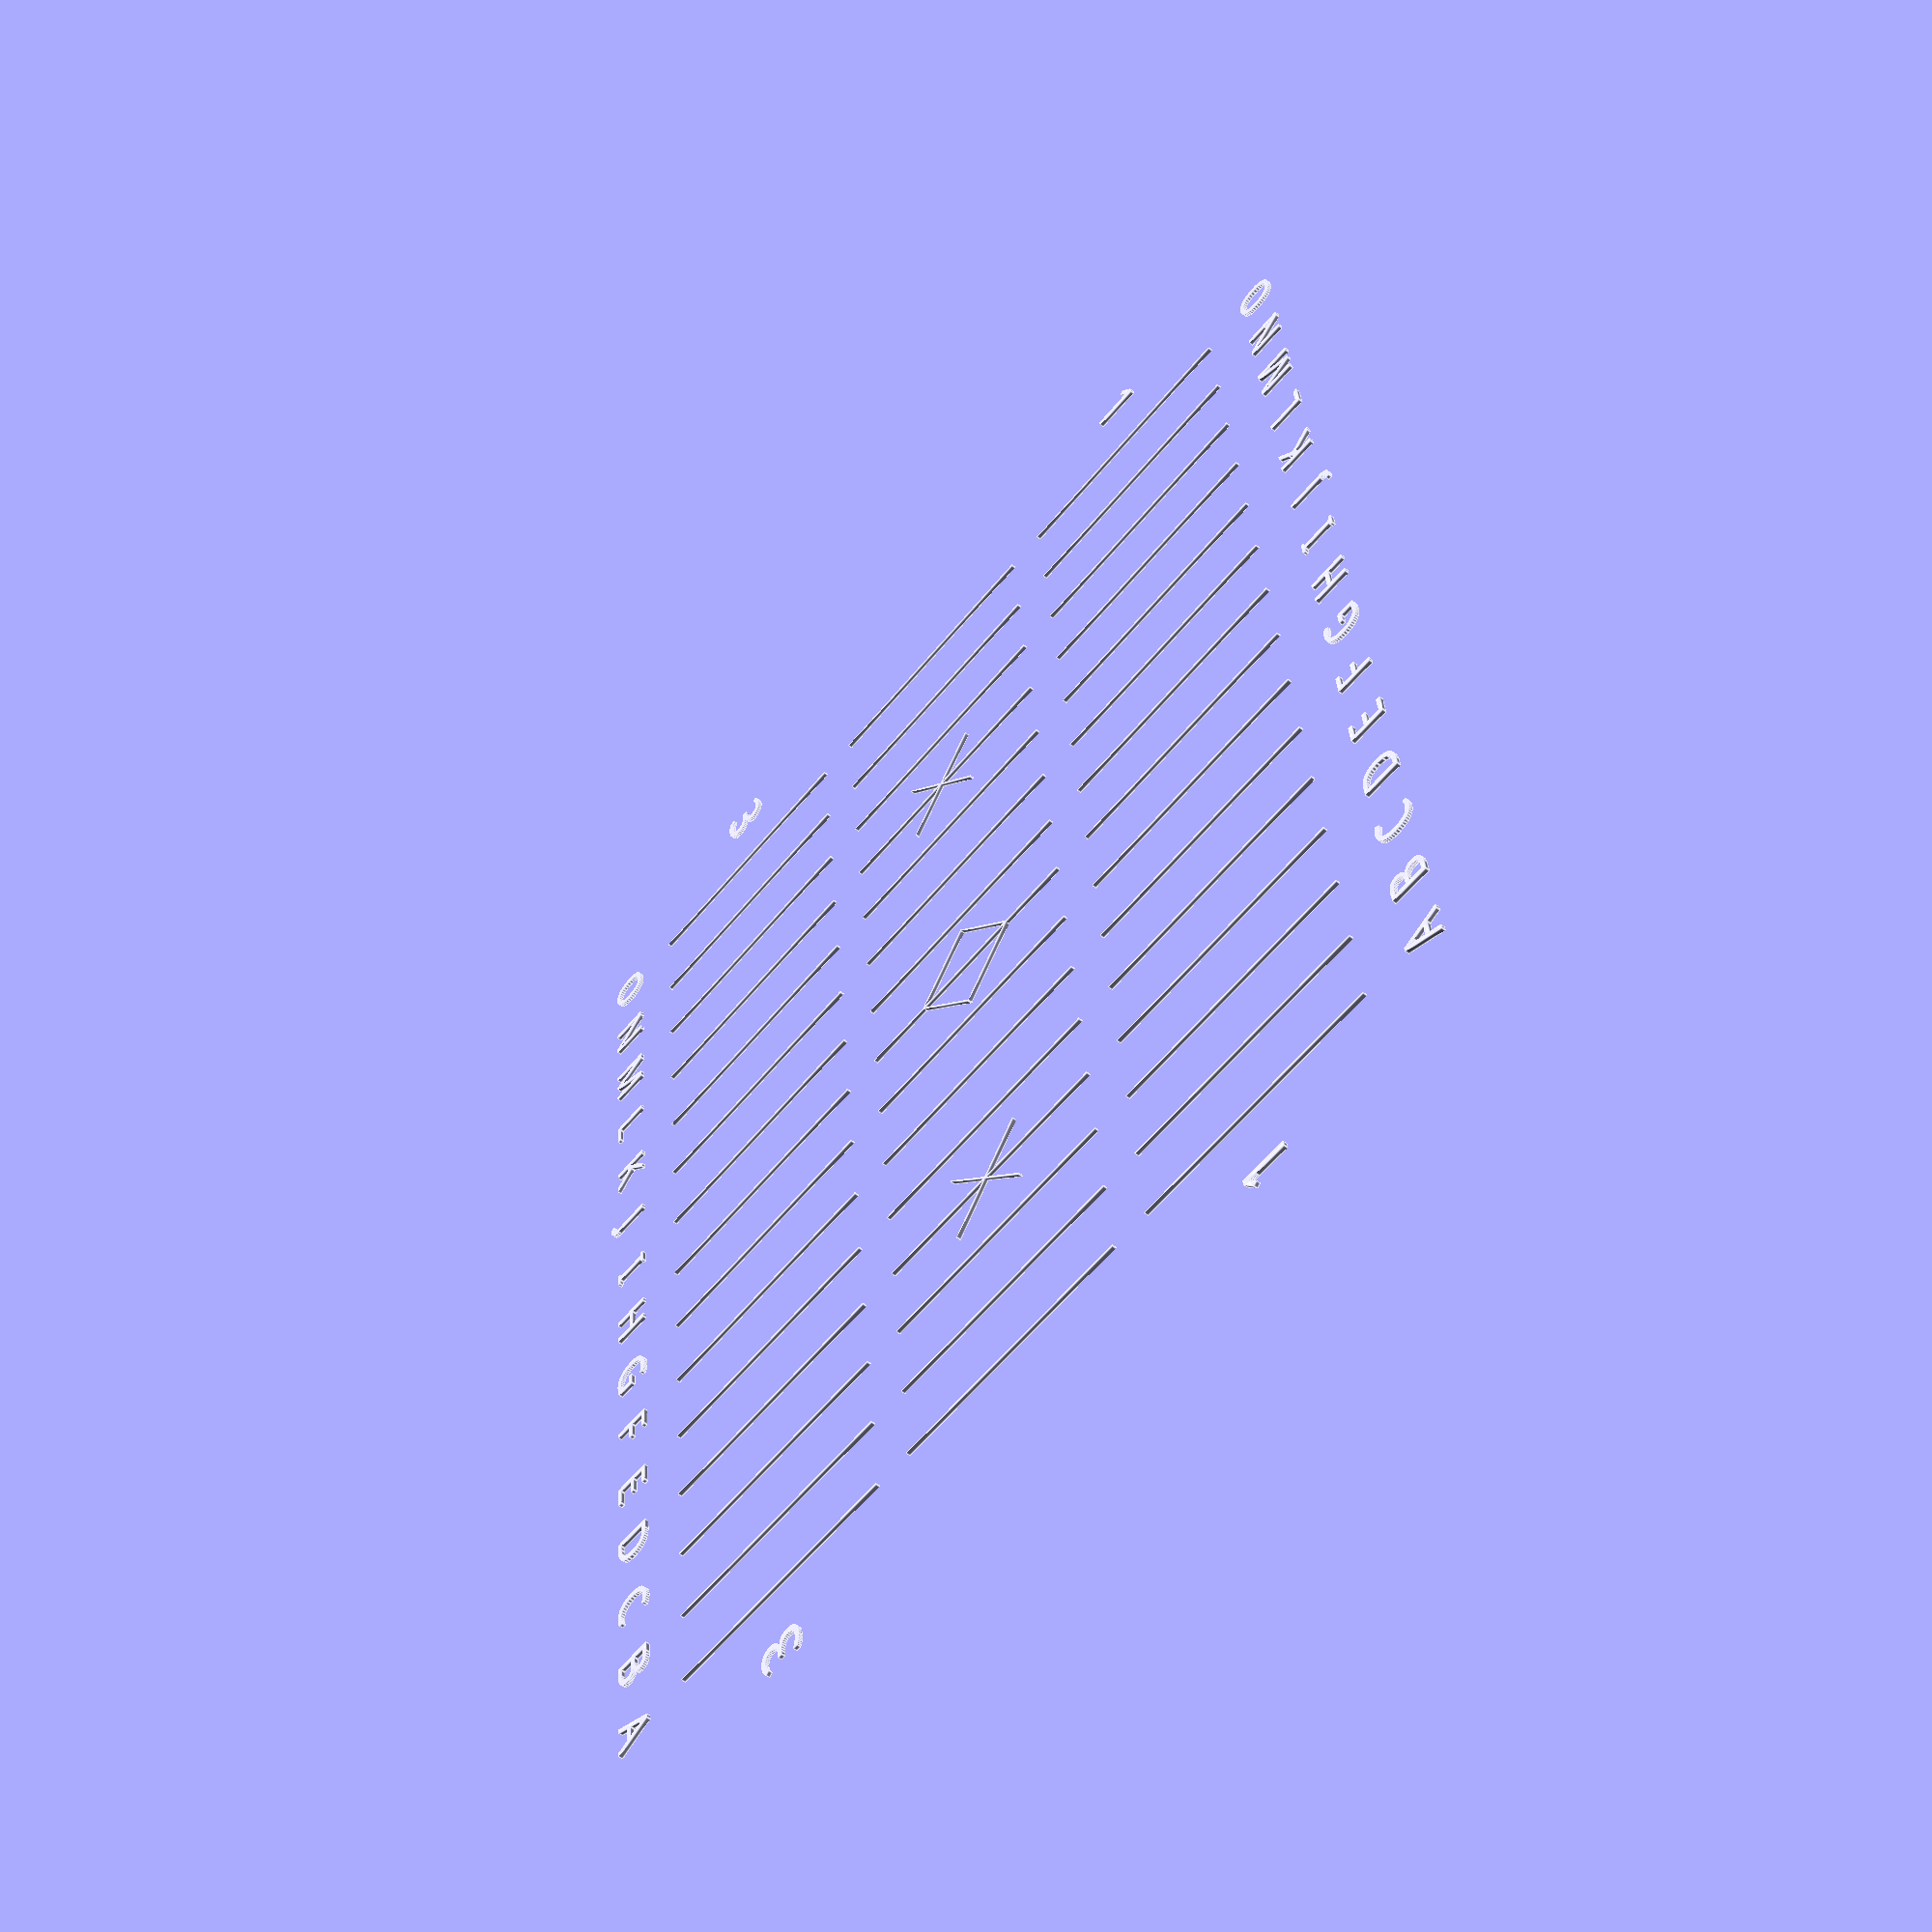
<openscad>
/*
 * vim:ts=4:sw=4:sts=4:et:ai:fdm=marker
 *
 * Sáhkku-brett
 * 15 x 3 felter fordelt som 15 vertikale streker, 60mm høye
 * med 10mm mellom hver strek.
 */

notasjon = true;
pi = 3.14159265;
linjelengde = 60;
linjebredde = .3;
mellomrom_h = 19;
mellomrom_v = 9;
linjeantall = 15;
rader = 3;
krysstrek = 27;
kryssvinkel = 45;
//font = "Big Caslon:style=Medium";
//font = "Baskerville:style=Bold";
// font = "Baskerville:style=SemiBold";
font = "Baskerville:style=Regular";

module linje(lengde, bredde=linjebredde) {
    translate([-bredde/2,0]) {
        square([bredde, lengde]);
    }
}

module kryss(strek = krysstrek, vinkel = kryssvinkel) {
    rotate([0,0,vinkel]) {
        linje(strek);
    }
    translate([-strek*sin(vinkel),0]) {
        rotate([0,0,-vinkel]) {
            linje(strek);
        }
    }
}
    
module boks(strek = krysstrek/sqrt(2), vinkel = kryssvinkel) {
    rotate([0,0,45]) {
        linje(strek+linjebredde/2);
        translate([strek,-linjebredde/2]) {
            linje(strek+linjebredde);
        }
        translate([strek-linjebredde/2,0]) {
            rotate([0,0,90]) {
                linje(strek);
                translate([strek,0]) {
                    linje(strek);
                }
            }
        }
    }
}
    
 
module sahkkubrett(
    linjelengde = linjelengde, 
    mellomrom_h = mellomrom_h, 
    mellomrom_v = mellomrom_v, 
    linjeantall = linjeantall, 
    rader = rader) 
{
    for (y = [0:(linjelengde+mellomrom_v):(linjelengde+mellomrom_v)*rader-1]) {
        for (x = [0:mellomrom_h:(linjeantall-1)*mellomrom_h]) {
//            echo(str("x is ", x, " and y is ", y, " and linjelengde+mellomrom_v)*rader-1 is ", (linjelengde+mellomrom_v)*rader-1));
            translate([x,y]) {
                linje(linjelengde);
                if (y == (linjelengde+mellomrom_v))  {
                    if (x == mellomrom_h * 3 || x == mellomrom_h * 11) {
                        translate([krysstrek*.354,linjelengde/2-8.54]) {
                            kryss();
                        }
                    } else if (x == mellomrom_h * 7) {
                        translate([krysstrek-27,linjelengde/2-13.5]) {
                            boks();
                        }
                    }
                } else if (notasjon) {
                    // abcdefghijklmno
                    if (y == 0) {
                        translate([0,-20]) {
                            text(chr(65+x/mellomrom_h), 
                                font=font,
                                halign="center",
                                size = 9);
                            //echo(str("[1] and out with a chr(65+x/mellomrom_h), that is, ", chr(65+x/mellomrom_h)));
                        }
                    // onmlkjihgfedcba
                    } else if (y == 2*(linjelengde+mellomrom_v)) {
                        translate([0,linjelengde + 20]) {
                            rotate([0,0,180]) {
                                text(chr(65+x/mellomrom_h), 
                                    font=font,
                                    halign="center",
                                    size = 9);
                                //echo(str("[2] and out with a chr(65+x/mellomrom_h), that is, ", chr(65+x/mellomrom_h)));
                            }
                        }
                    }
                    if (x == 0) {
                        translate([-mellomrom_h,linjelengde/2]) {
                            text(chr(49+y/(linjelengde+mellomrom_v)), 
                                font=font,
                                halign="center",
                                valign="center",
                                size = 11);
                            echo(str("[3] and out with a chr(49+y/(linjelengde+mellomrom_v)), that is, ", 
                                chr(49+y/(linjelengde+mellomrom_v))));
                            echo(str("¿ x is ", x, " and y is ", y));
                        }
//                    } else if (x == (linjeantall-1)*mellomrom_h) {
                    } else if (x == (linjeantall-1)*mellomrom_h) {
                        translate([mellomrom_h,linjelengde/2]) {
                            rotate([0,0,180]) {
                                text(chr(49+y/(linjelengde+mellomrom_v)), 
                                    font=font,
                                    halign="center",
                                    valign="center",
                                    size = 11);
                                echo(str("[4] and out with a chr(49+y/(linjelengde+mellomrom_v)), that is, ", 
                                    chr(49+y/(linjelengde+mellomrom_v))));
                                echo(str("-- x is ", x, " and y is ", y, " and chr(49+y/(linjelengde+mellomrom_v) is ",
 chr(49+y/(linjelengde+mellomrom_v))));
                                echo(str("y is ", y, " and y/(linjelengde+mellomrom_v) is ", y/(linjelengde+mellomrom_v)));
                                echo(str("linjelengde is ", linjelengde));
                                echo(str("+mellomrom_v is ", +mellomrom_v));
                            }
                        }
                    } else {
                        //echo(str("<><><><><> x is ", x, " and y is ", y));
                    }
                    //echo("fremdeles notasjon");
                }
            }
        }
    }
}

translate([60,50]) {
    sahkkubrett();
}

//translate([30,30]) kryss();
</openscad>
<views>
elev=233.2 azim=84.5 roll=129.5 proj=p view=edges
</views>
